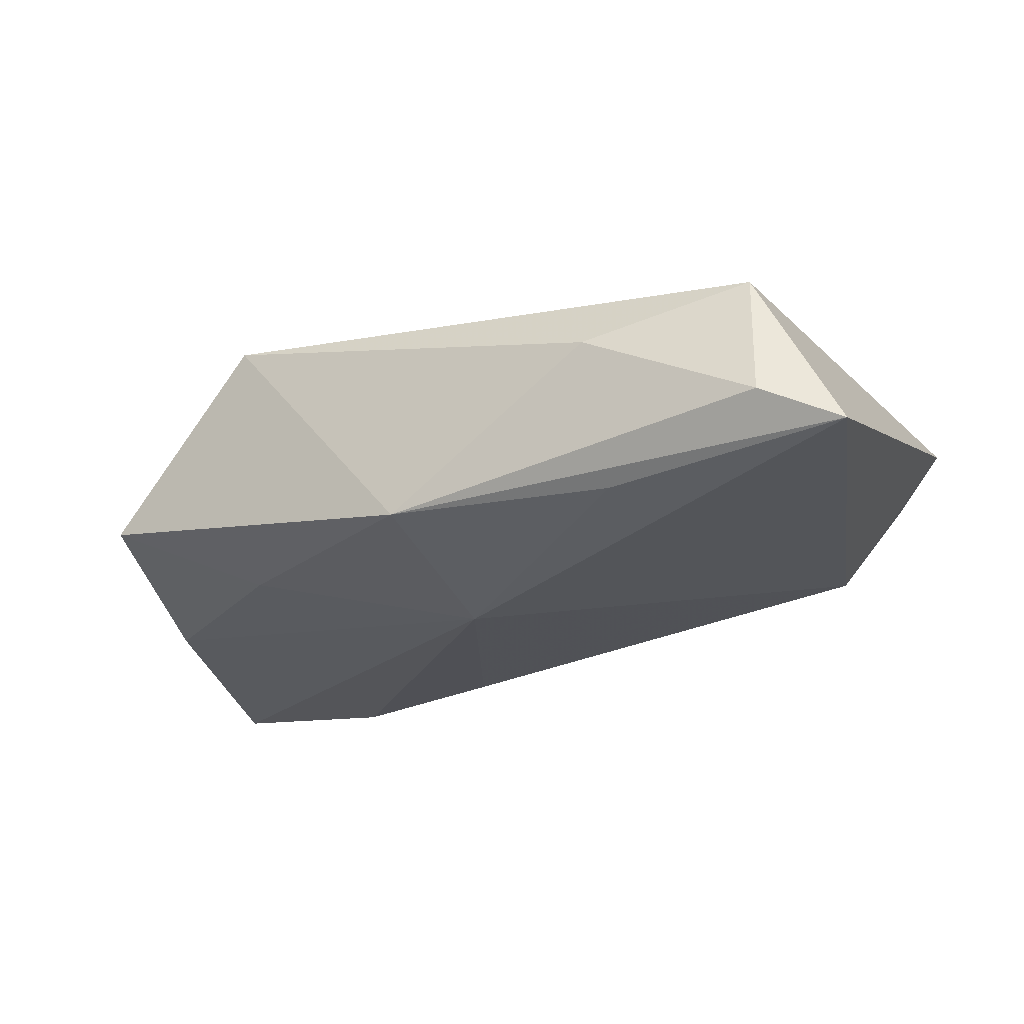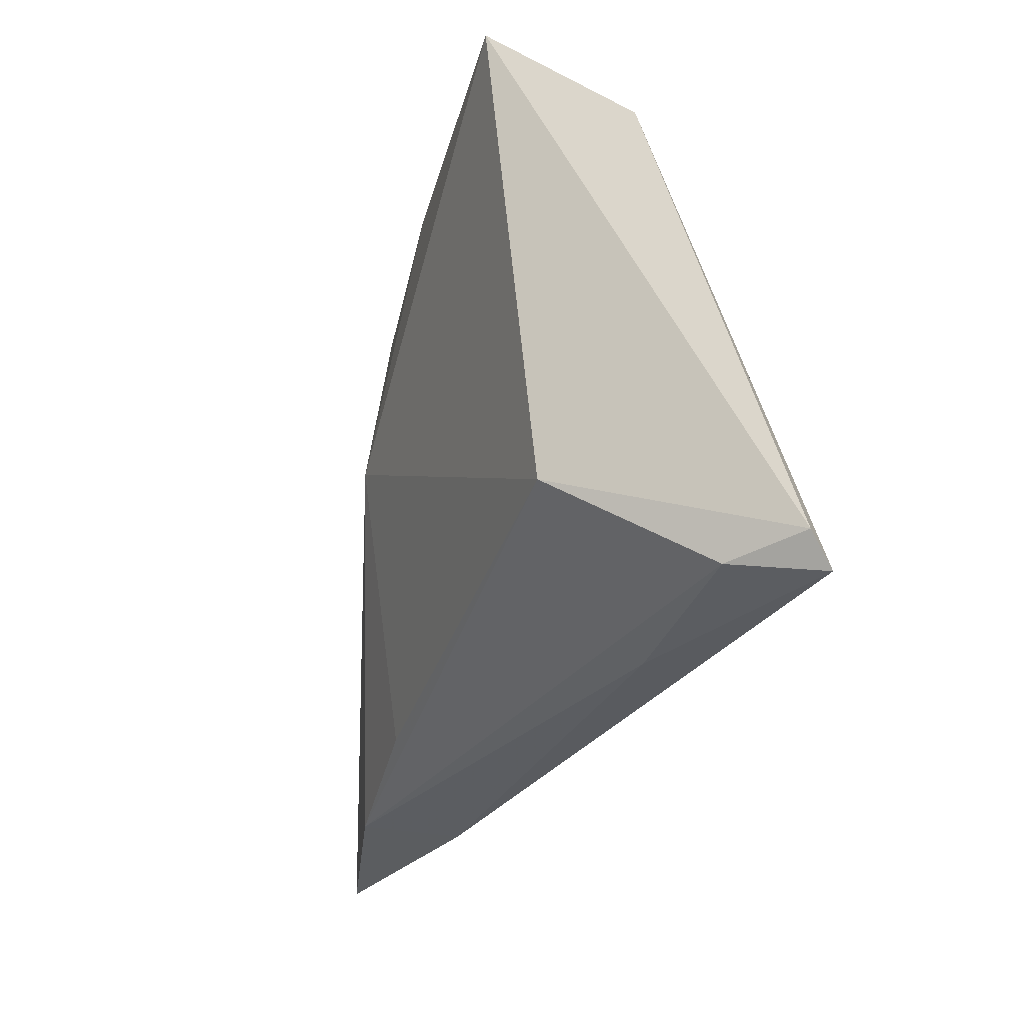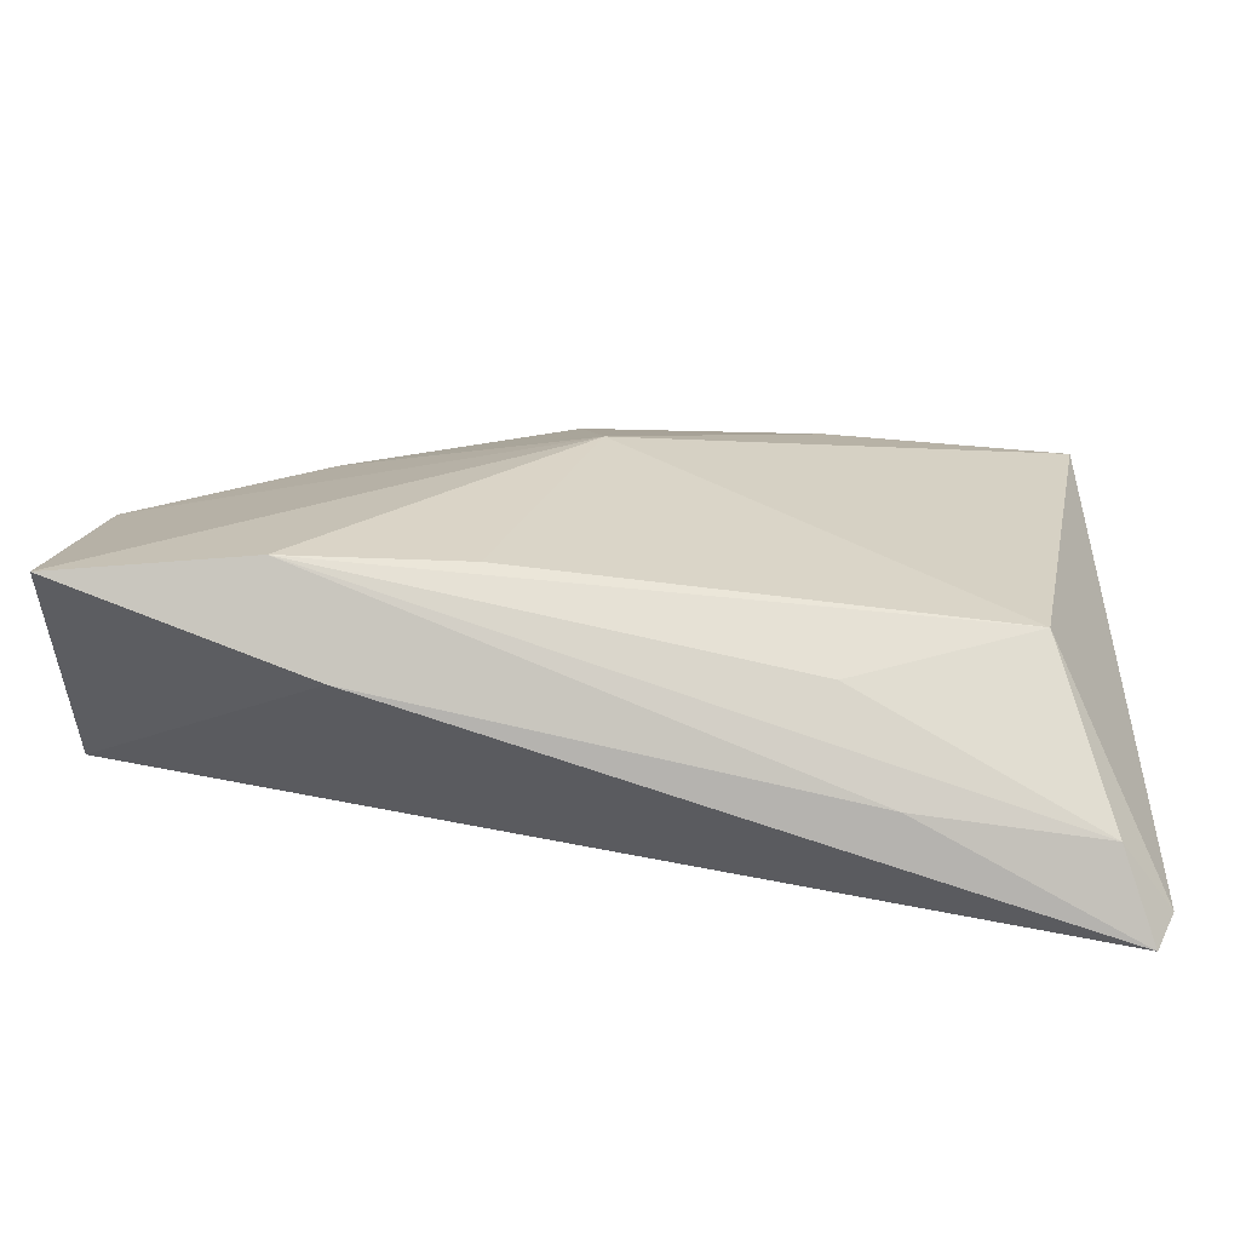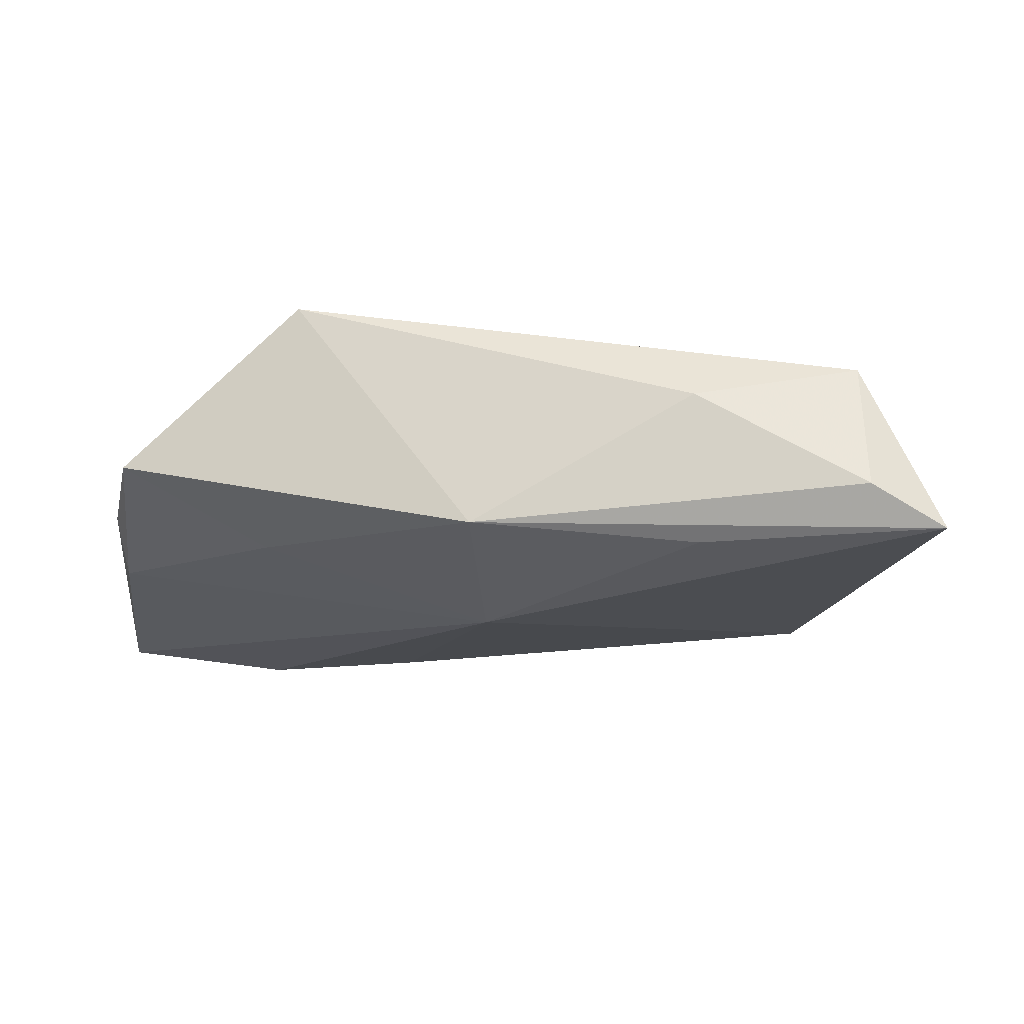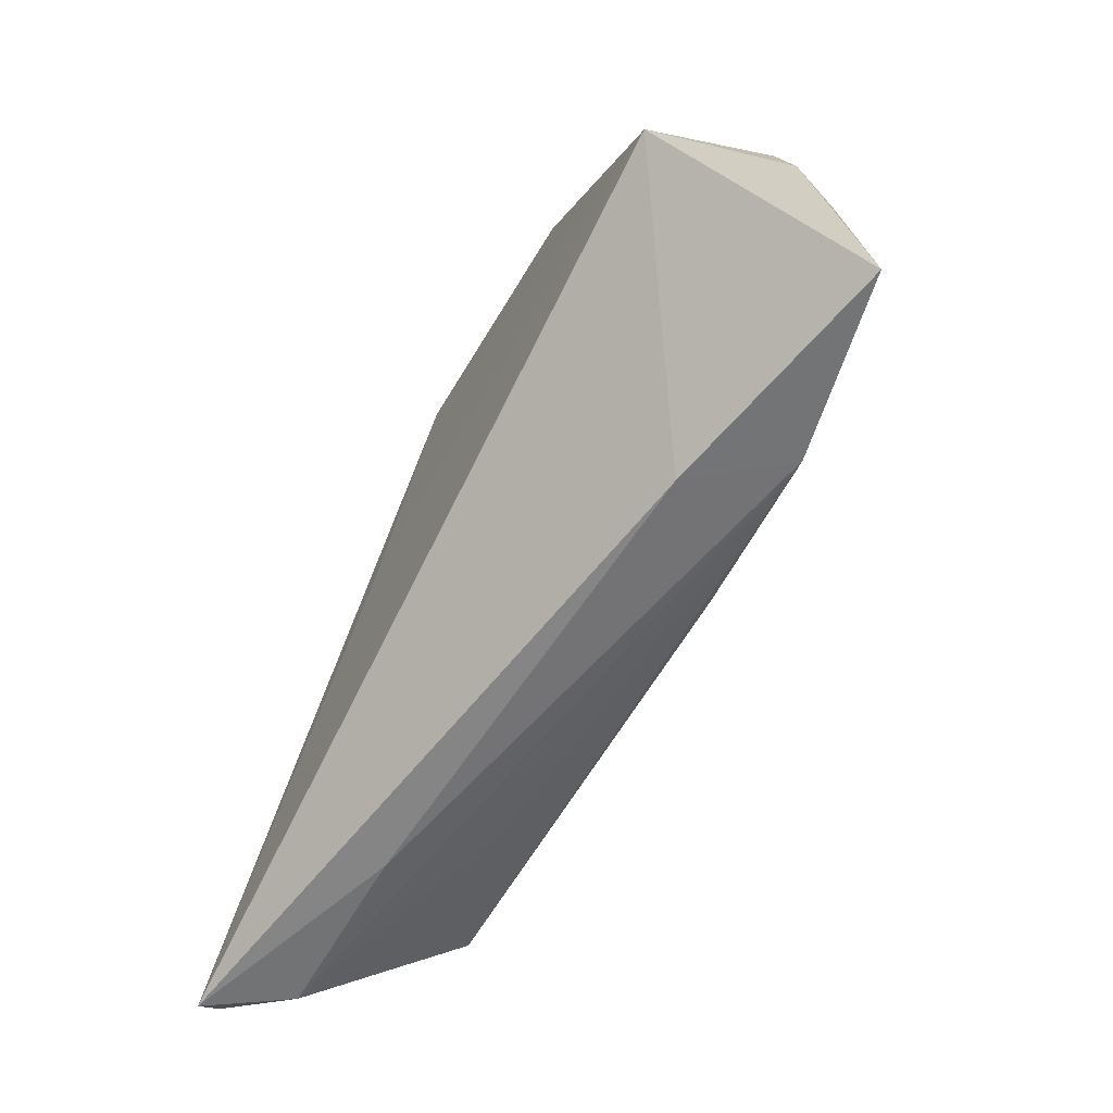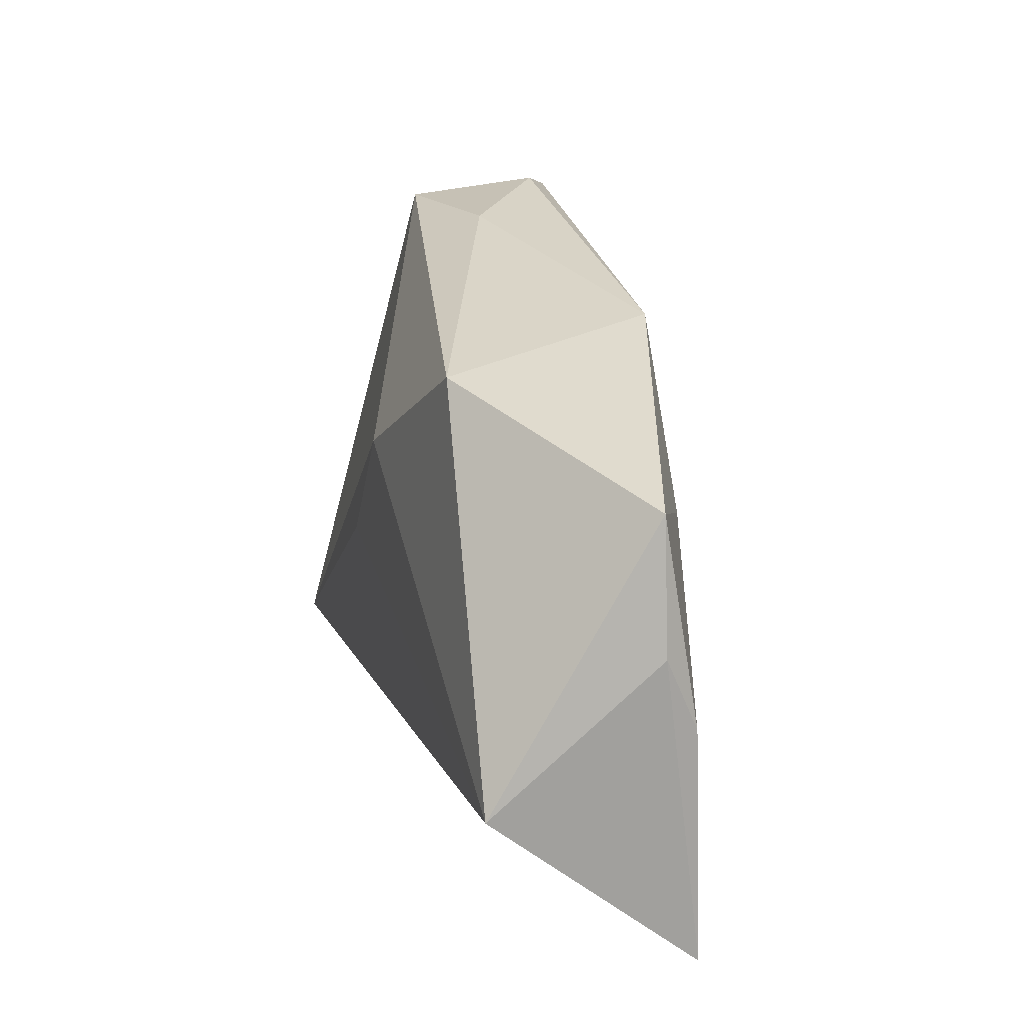
<metadata>
{"format":"obj","ext":"obj","renderer":"f3d","projection":"perspective","resolution":1024,"background":"white","views":[{"elev":-32.7,"azim":-160.0,"up":"+Z"},{"elev":-30.3,"azim":-105.5,"up":"+Y"},{"elev":-75.6,"azim":174.3,"up":"+Y"},{"elev":-27.2,"azim":178.3,"up":"+Z"},{"elev":-64.5,"azim":63.9,"up":"+Y"},{"elev":21.5,"azim":76.1,"up":"+Y"}]}
</metadata>
<code>
v -0.04924 0.03176 -0.01808
v 0.02846 -0.0325 -0.0008019
v 0.05608 -0.03156 -0.008493
v 0.01558 -0.02569 -0.0121
v -0.05128 -0.0325 0.01751
v 0.006554 0.01408 0.01751
v 0.05104 0.01949 -0.004871
v 0.02926 0.02876 0.01322
v 0.03498 -0.02982 -0.01181
v -0.04675 -0.03074 0.007594
v -0.02557 -0.03208 0.006336
v 0.05356 -0.004447 -0.008293
v 0.03324 0.01212 -0.0122
v 0.05403 -0.01226 0.01491
v -0.008132 -0.002869 0.01751
v -0.01875 -0.02721 -0.004457
v -0.03996 0.03325 0.002701
v -0.05315 -0.02908 0.01461
v 0.05413 0.004405 -0.004507
v 0.007436 0.02782 -0.01613
v -0.03993 0.03476 -0.01375
v -0.02022 0.02753 -0.01831
v 0.004953 0.005699 -0.01943
v -0.03943 -0.01929 -0.009558
v -0.01951 0.03461 -0.00178
f 8 14 7
f 18 24 10
f 9 23 3
f 23 24 1
f 1 24 18
f 18 17 1
f 1 17 21
f 8 17 6
f 6 14 8
f 21 17 25
f 25 17 8
f 3 23 12
f 4 24 23
f 23 9 4
f 4 9 24
f 16 10 24
f 24 9 16
f 16 9 10
f 23 1 22
f 10 9 11
f 18 10 5
f 10 11 5
f 5 17 18
f 5 6 17
f 8 7 20
f 20 25 8
f 21 25 20
f 20 1 21
f 20 22 1
f 23 22 20
f 19 7 14
f 19 12 7
f 19 14 3
f 3 12 19
f 2 9 3
f 2 11 9
f 3 14 2
f 2 5 11
f 14 5 2
f 14 6 15
f 15 5 14
f 6 5 15
f 7 12 13
f 13 20 7
f 13 12 23
f 23 20 13

</code>
